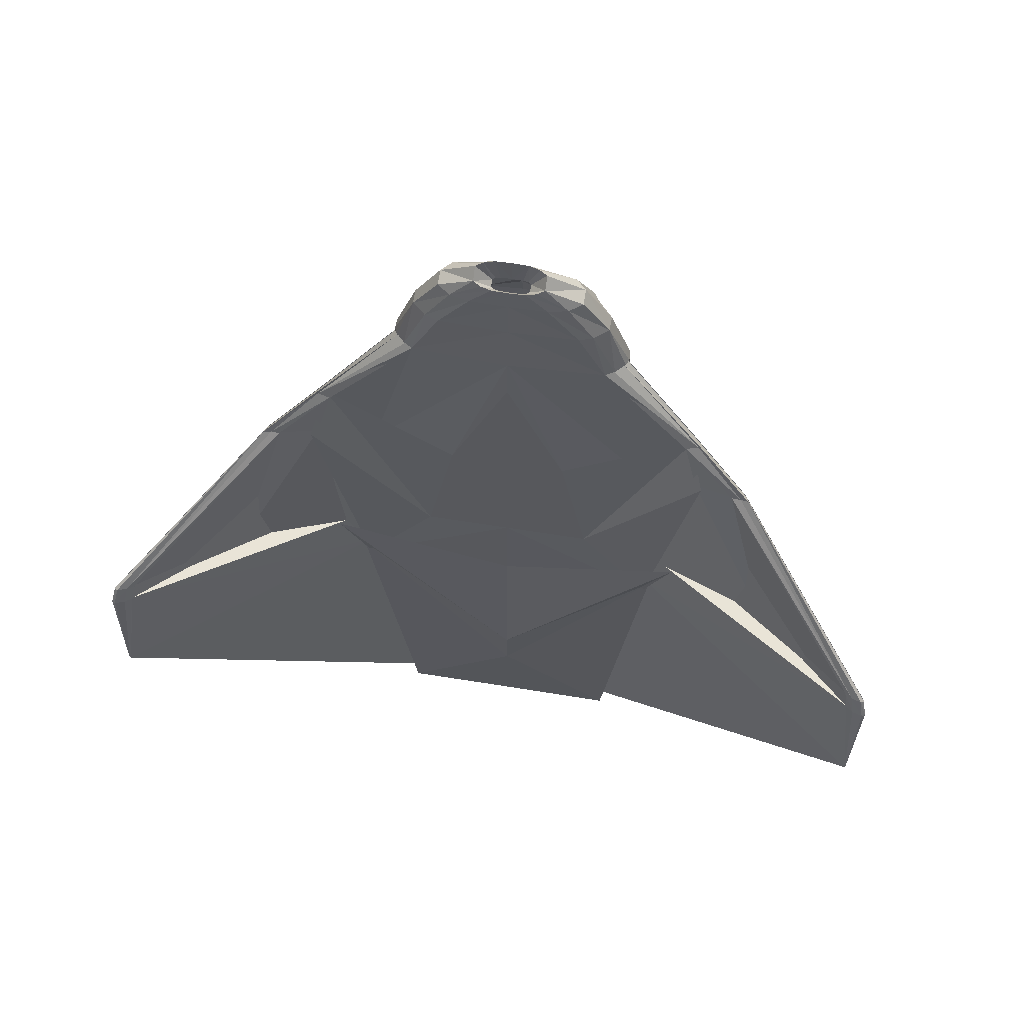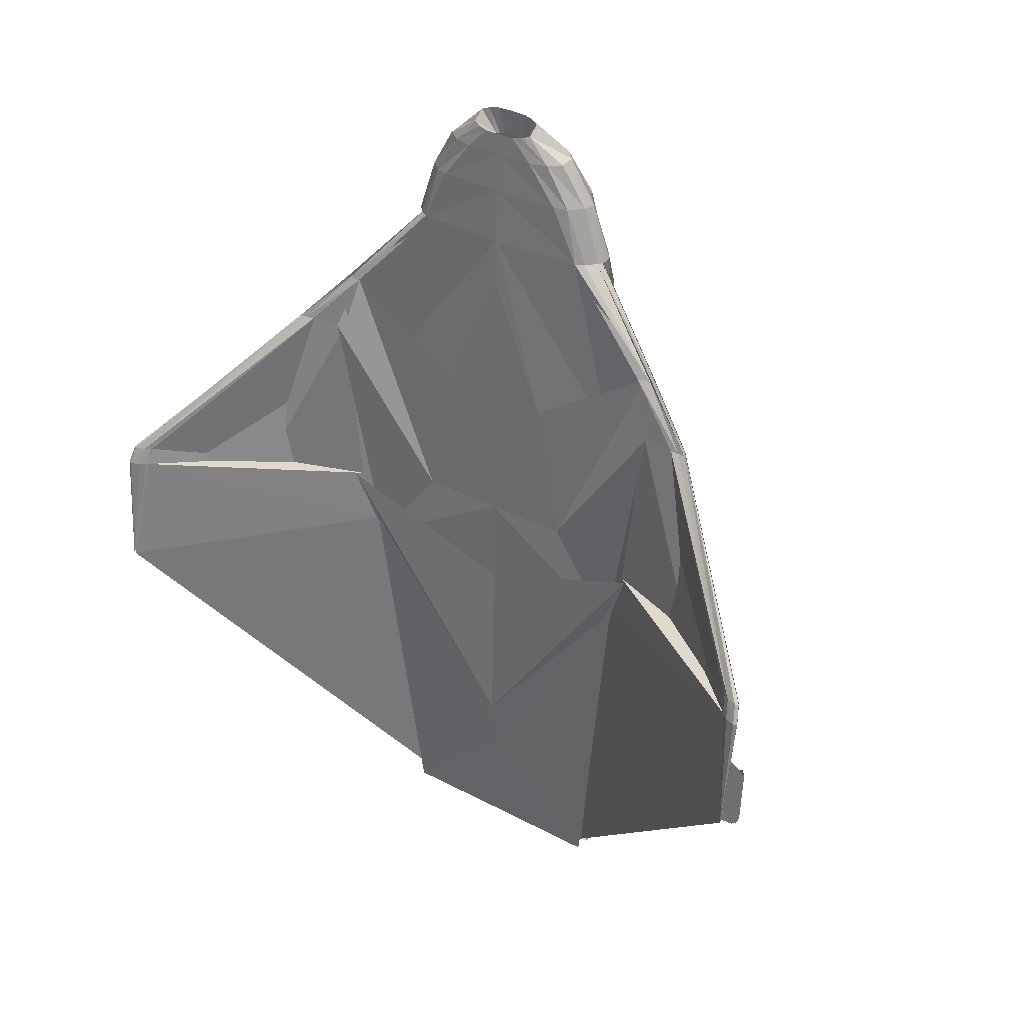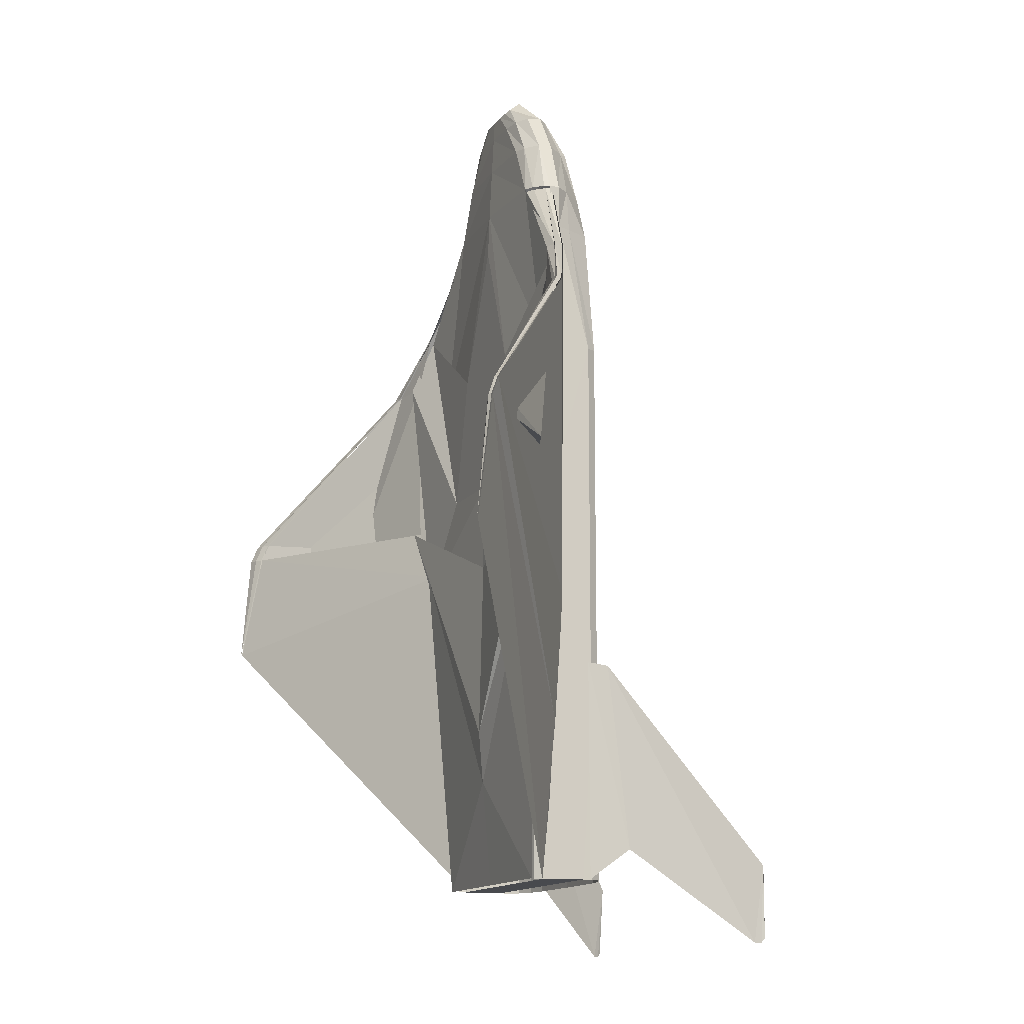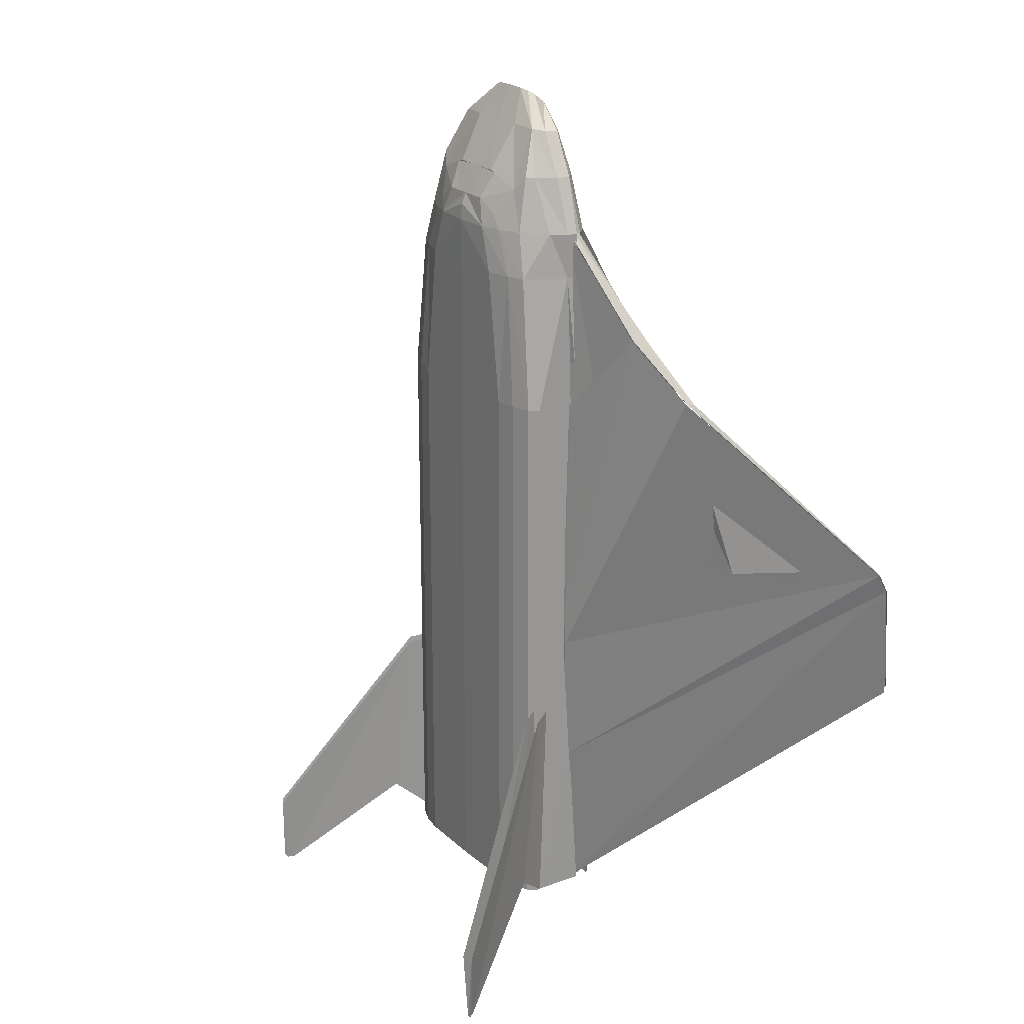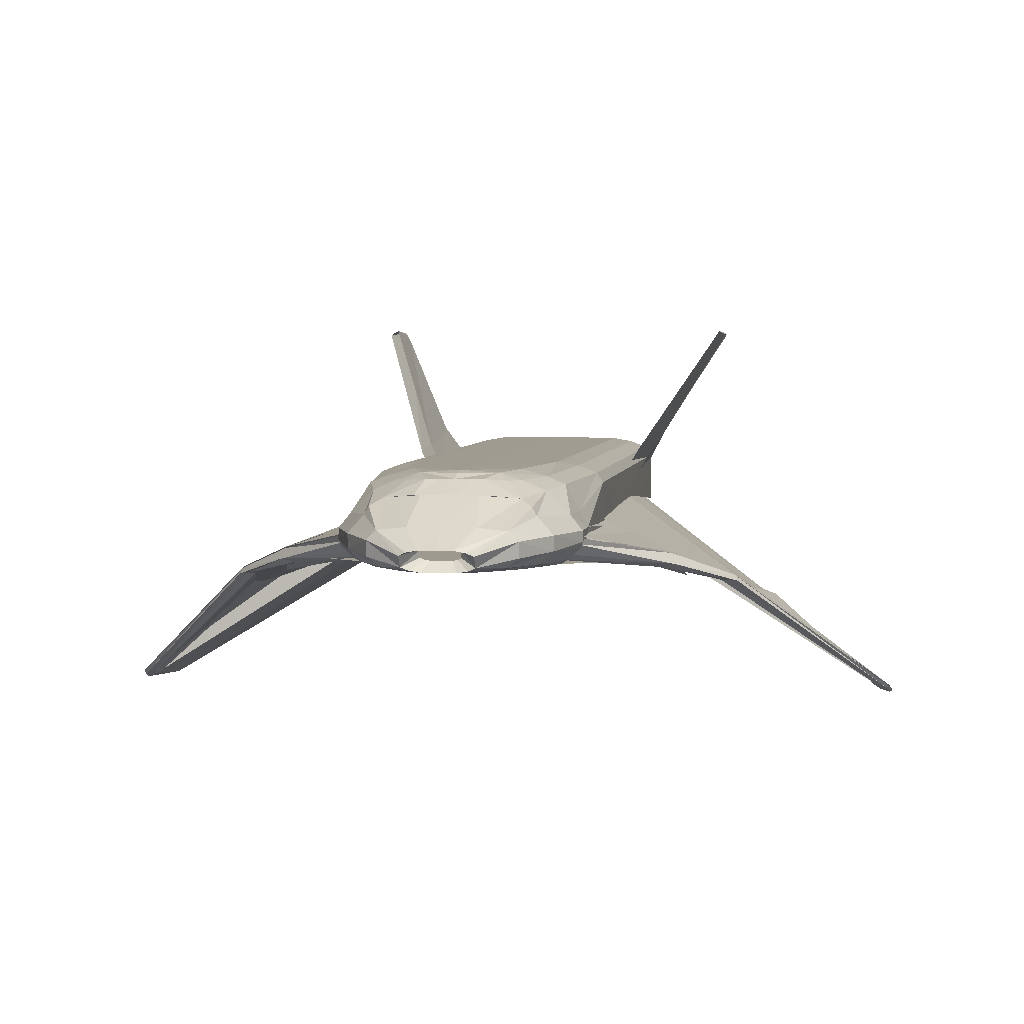
<metadata>
{"format":"obj","ext":"obj","renderer":"f3d","projection":"perspective","resolution":1024,"background":"white","views":[{"elev":61.0,"azim":-170.5,"up":"+Y"},{"elev":32.7,"azim":-143.3,"up":"+Y"},{"elev":-13.2,"azim":-111.9,"up":"+Y"},{"elev":21.8,"azim":56.3,"up":"+Y"},{"elev":4.2,"azim":-171.8,"up":"+Z"}]}
</metadata>
<code>
v 1.001 18.14 -0.1832
v 1.842 19.04 -0.5864
v 1.439 18.9 -0.7634
v 0.8341 18.11 -0.2864
v 0.5784 18.1 -0.3307
v 0.8735 18.81 -0.8666
v -0.001773 18.8 -0.8814
v -0.001773 18.1 -0.3454
v 1.001 18.25 0.2053
v 0.8489 18.28 0.3135
v 1.454 19.65 0.1856
v 1.842 19.52 0.01351
v 0.8784 19.74 0.2987
v 0.5834 18.29 0.3528
v -0.001773 18.29 0.3675
v -0.001773 19.75 0.3135
v -1.442 18.9 -0.7634
v -1.846 19.04 -0.5864
v -1.005 18.14 -0.1832
v -0.8377 18.11 -0.2864
v -0.582 18.1 -0.3307
v -0.877 18.81 -0.8666
v -1.457 19.65 0.1856
v -0.8524 18.28 0.3135
v -1.005 18.25 0.2053
v -1.846 19.52 0.01351
v -0.8819 19.74 0.2987
v -0.5869 18.29 0.3528
v 21.19 -4.616 -9.245
v 21.73 -4.616 -9.412
v 21.92 -5.599 -9.796
v 21.38 -5.599 -9.614
v 20.81 -4.616 -8.99
v 21.01 -5.599 -9.353
v 21.89 -4.616 -9.304
v 22.1 -5.599 -9.703
v -0.001773 -28.25 -0.2815
v 6.282 -28.25 -0.2913
v 6.267 -28.24 2.054
v -0.001773 -28.24 2.054
v 6.297 -19.4 0.3184
v 6.267 -19.4 2.605
v 6.267 -28.25 2.054
v 6.267 -28.25 2.605
v 6.267 -4.645 2.605
v 6.267 -12.02 2.605
v 6.302 -12.02 0.5642
v 6.302 -4.645 0.5642
v 6.267 2.73 2.605
v 6.297 2.73 0.4413
v 6.744 2.73 0.279
v 6.267 10.11 0.2102
v 6.267 10.11 0.7609
v 5.864 10.11 1.582
v 6.267 12.56 0.7609
v 5.653 12.56 1.538
v 6.292 12.56 0.1954
v -21.93 -5.599 -9.796
v -21.74 -4.616 -9.412
v -21.19 -4.616 -9.245
v -21.38 -5.599 -9.614
v -20.81 -4.616 -8.99
v -21.02 -5.599 -9.353
v -22.1 -5.599 -9.703
v -21.9 -4.616 -9.304
v -6.271 -28.24 2.054
v -6.286 -28.25 -0.2913
v -6.271 -19.4 2.605
v -6.3 -19.4 0.3184
v -6.271 -28.25 2.054
v -6.271 -28.25 2.605
v -6.305 -12.02 0.5642
v -6.271 -12.02 2.605
v -6.271 -4.645 2.605
v -6.305 -4.645 0.5642
v -6.271 2.73 2.605
v -6.3 2.73 0.4413
v -6.271 10.11 0.7609
v -6.271 10.11 0.2102
v -6.748 2.73 0.279
v -5.868 10.11 1.582
v -5.656 12.56 1.538
v -6.271 12.56 0.7609
v -6.296 12.56 0.1954
v 0.367 15.51 2.669
v 1.842 15.42 2.669
v 1.473 15.51 2.669
v 0.7358 14.04 3.406
v 1.473 14.04 3.406
v 2.639 13.3 3.283
v 3.484 14.77 2.492
v 3.17 12.56 3.283
v 4.433 12.56 2.747
v -0.001773 14.04 3.406
v -0.001773 15.51 2.669
v -1.477 15.51 2.669
v -1.846 15.42 2.669
v -0.3705 15.51 2.669
v -1.477 14.04 3.406
v -0.7393 14.04 3.406
v -3.488 14.77 2.492
v -2.642 13.3 3.283
v -3.173 12.56 3.283
v -4.437 12.56 2.747
v -11.01 -31.75 10.62
v -10.82 -31.75 10.3
v -10.86 -27.57 10.92
v -11.1 -31.5 10.78
v -7.412 -26.58 4.395
v -6.551 -16.26 3.613
v -6.305 -28.2 2.477
v -5.986 -16.01 2.664
v -11.1 -27.32 10.78
v -11.34 -27.57 10.64
v -7.171 -16.26 3.259
v -6.625 -16.01 2.295
v 4.837 12.56 -0.7191
v 5.323 12.56 -0.4339
v 10.56 7.274 -1.353
v 9.881 7.274 -1.545
v 5.82 12.56 0.09219
v 21.82 -11.99 -10.35
v 13.51 4.235 -2.194
v 13.67 4.235 -2.519
v 13.25 4.235 -2.475
v 12.77 4.235 -2.46
v 10.76 7.274 -1.422
v 10.36 7.274 -0.7929
v 5.963 12.56 0.4216
v 10.9 -27.57 10.92
v 10.86 -31.75 10.3
v 11.05 -31.75 10.62
v 11.14 -31.5 10.78
v 6.587 -16.26 3.613
v 7.452 -26.58 4.395
v 6.027 -16.01 2.664
v 6.346 -28.2 2.477
v 11.14 -27.32 10.78
v 11.38 -27.57 10.64
v 7.207 -16.26 3.259
v 6.666 -16.01 2.295
v 8.367 -8.549 -1.57
v 20.99 -5.599 -9.289
v 21.8 -11.99 -10.28
v 5.923 -28.25 -0.2815
v 9.626 -5.599 -2.111
v 15.42 -5.599 -4.24
v 22.08 -5.599 -9.634
v 6.376 -19.4 0.3282
v 5.918 -28.25 -0.7732
v 6.405 -12.02 0.8101
v 21.87 -4.616 -9.235
v 13.48 4.235 -2.13
v 6.405 -9.562 0.8101
v 10.67 4.235 -1.978
v 12.74 4.235 -2.391
v 20.79 -4.616 -8.921
v 5.943 -19.4 0.6134
v 5.928 -28.25 0.003679
v 8.023 -9.562 -1.506
v 9.857 7.274 -1.476
v 10.34 7.274 -0.724
v 6.371 -4.645 0.756
v 5.948 -4.645 0.8592
v 5.948 -12.02 0.8592
v 5.938 12.56 0.4905
v 8.2 2.73 -0.05532
v 6.39 2.73 0.5691
v 5.943 2.73 0.7363
v -21.8 -11.99 -10.28
v -20.99 -5.599 -9.289
v -8.371 -8.549 -1.57
v -5.927 -28.25 -0.2815
v -9.629 -5.599 -2.111
v -15.42 -5.599 -4.24
v -22.08 -5.599 -9.634
v -6.379 -19.4 0.3282
v -5.922 -28.25 -0.7732
v -21.87 -4.616 -9.235
v -6.409 -12.02 0.8101
v -13.48 4.235 -2.13
v -6.409 -9.562 0.8101
v -12.75 4.235 -2.391
v -10.67 4.235 -1.978
v -20.79 -4.616 -8.921
v -5.946 -19.4 0.6134
v -5.932 -28.25 0.003679
v -8.026 -9.562 -1.506
v -9.86 7.274 -1.476
v -6.374 -4.645 0.756
v -10.34 7.274 -0.724
v -5.951 -4.645 0.8592
v -5.951 -12.02 0.8592
v -8.203 2.73 -0.05532
v -5.942 12.56 0.4905
v -6.394 2.73 0.5691
v -5.946 2.73 0.7363
v -0.001773 -22.35 -1.55
v 8.721 -8.549 -1.865
v 6.272 -28.25 -1.068
v -0.001773 -28.25 -1.058
v -0.001773 -19.4 -1.796
v 9.98 -5.599 -2.401
v 11.02 4.235 -2.268
v 8.377 -9.562 -1.801
v 4.596 -4.645 -1.55
v 10.21 7.274 -1.142
v -0.001773 -9.562 -1.55
v -0.001773 -4.645 -1.55
v 7.708 2.73 -0.9994
v 5.166 12.56 -0.9453
v 3.135 2.73 -1.427
v -0.001773 10.11 -1.304
v -0.001773 12.56 -1.206
v -0.001773 2.73 -1.427
v -0.001773 15.51 -1.058
v 3.686 15.51 -0.9355
v 4.424 15.51 -0.6896
v 5.653 12.56 -0.6601
v 2.029 17.66 -0.906
v 3.076 17.69 -0.6995
v -0.001773 17.65 -0.9404
v -6.276 -28.25 -1.068
v -8.725 -8.549 -1.865
v -9.983 -5.599 -2.401
v -4.599 -4.645 -1.55
v -8.38 -9.562 -1.801
v -11.02 4.235 -2.268
v -10.21 7.274 -1.142
v -5.17 12.56 -0.9453
v -7.712 2.73 -0.9994
v -3.139 2.73 -1.427
v -3.69 15.51 -0.9355
v -4.427 15.51 -0.6896
v -5.656 12.56 -0.6601
v -3.08 17.69 -0.6995
v -2.033 17.66 -0.906
v 3.775 -28.25 3.716
v 4.905 -28.25 3.519
v 4.905 2.73 3.519
v 3.775 2.73 3.716
v 5.928 -28.25 3.131
v 5.928 2.73 3.131
v -0.001773 2.73 3.775
v -0.001773 -28.25 3.775
v 2.029 12.56 3.652
v 4.089 15.51 2.113
v -0.001773 13.42 3.652
v -0.001773 12.56 3.775
v 5.102 10.11 2.954
v 4.148 10.11 3.342
v 2.816 10.11 3.711
v -0.001773 10.11 3.775
v 3.239 17.93 1.12
v 1.744 17.98 1.277
v -0.001773 17.98 1.302
v -4.909 2.73 3.519
v -4.909 -28.25 3.519
v -3.778 -28.25 3.716
v -3.778 2.73 3.716
v -5.932 2.73 3.131
v -5.932 -28.25 3.131
v -2.033 12.56 3.652
v -4.093 15.51 2.113
v -4.152 10.11 3.342
v -5.106 10.11 2.954
v -2.819 10.11 3.711
v -3.242 17.93 1.12
v -1.747 17.98 1.277
v 4.34 15.51 1.685
v 5.161 15.51 -0.04549
v 5.181 15.51 0.7412
v 6.149 12.56 -0.134
v 3.77 17.87 0.6134
v 3.77 17.75 -0.2127
v -4.344 15.51 1.685
v -5.184 15.51 0.7412
v -5.165 15.51 -0.04549
v -6.153 12.56 -0.134
v -3.773 17.87 0.6134
v -3.773 17.75 -0.2127
v -10.56 7.274 -1.353
v -5.327 12.56 -0.4339
v -4.84 12.56 -0.7191
v -9.885 7.274 -1.545
v -5.824 12.56 0.09219
v -21.83 -11.99 -10.35
v -13.51 4.235 -2.194
v -13.68 4.235 -2.519
v -13.26 4.235 -2.475
v -12.77 4.235 -2.46
v -10.76 7.274 -1.422
v -10.36 7.274 -0.7929
v -5.966 12.56 0.4216
f 1 2 3
f 3 4 1
f 5 4 3
f 3 6 5
f 5 6 7
f 7 8 5
f 9 10 11
f 11 12 9
f 2 1 9
f 9 12 2
f 13 11 10
f 10 14 13
f 15 16 13
f 13 14 15
f 17 18 19
f 19 20 17
f 17 20 21
f 21 22 17
f 7 22 21
f 21 8 7
f 23 24 25
f 25 26 23
f 25 19 18
f 18 26 25
f 24 23 27
f 27 28 24
f 27 16 15
f 15 28 27
f 29 30 31
f 31 32 29
f 33 29 32
f 32 34 33
f 30 35 36
f 36 31 30
f 37 38 39
f 39 40 37
f 41 42 39
f 39 38 41
f 43 39 42
f 42 44 43
f 45 46 47
f 47 48 45
f 42 41 47
f 47 46 42
f 49 45 48
f 48 50 49
f 51 52 53
f 53 50 51
f 53 54 49
f 49 50 53
f 53 55 56
f 56 54 53
f 52 57 55
f 55 53 52
f 58 59 60
f 60 61 58
f 61 60 62
f 62 63 61
f 64 65 59
f 59 58 64
f 66 67 37
f 37 40 66
f 66 68 69
f 69 67 66
f 68 66 70
f 70 71 68
f 72 73 74
f 74 75 72
f 72 69 68
f 68 73 72
f 75 74 76
f 76 77 75
f 78 79 80
f 80 77 78
f 76 81 78
f 78 77 76
f 82 83 78
f 78 81 82
f 83 84 79
f 79 78 83
f 85 86 87
f 88 89 86
f 86 85 88
f 89 90 91
f 91 86 89
f 86 91 87
f 91 90 92
f 92 93 91
f 94 88 85
f 85 95 94
f 96 97 98
f 97 99 100
f 100 98 97
f 101 102 99
f 99 97 101
f 96 101 97
f 103 102 101
f 101 104 103
f 98 100 94
f 94 95 98
f 105 106 107
f 107 108 105
f 106 109 110
f 110 107 106
f 109 111 112
f 112 110 109
f 108 107 113
f 114 106 105
f 105 108 114
f 115 109 106
f 106 114 115
f 116 111 109
f 109 115 116
f 113 114 108
f 117 118 119
f 119 120 117
f 119 118 121
f 122 32 31
f 34 32 122
f 36 122 31
f 123 35 30
f 30 124 123
f 29 125 124
f 124 30 29
f 126 125 29
f 29 33 126
f 124 125 119
f 119 127 124
f 123 124 127
f 127 128 123
f 125 126 120
f 120 119 125
f 121 129 128
f 128 127 121
f 121 127 119
f 130 131 132
f 132 133 130
f 134 135 131
f 131 130 134
f 136 137 135
f 135 134 136
f 138 130 133
f 132 131 139
f 139 133 132
f 131 135 140
f 140 139 131
f 135 137 141
f 141 140 135
f 133 139 138
f 142 143 144
f 144 145 142
f 143 142 146
f 146 147 143
f 145 144 148
f 148 149 145
f 145 150 142
f 151 149 152
f 152 153 151
f 153 154 151
f 147 155 156
f 156 157 147
f 157 143 147
f 145 149 158
f 145 158 159
f 146 160 155
f 155 147 146
f 156 155 161
f 162 163 154
f 154 153 162
f 151 163 164
f 164 165 151
f 149 148 152
f 151 165 158
f 158 149 151
f 166 167 162
f 167 166 168
f 162 167 168
f 168 163 162
f 164 163 168
f 168 169 164
f 170 171 172
f 172 173 170
f 174 172 171
f 171 175 174
f 176 170 173
f 173 177 176
f 172 178 173
f 179 177 180
f 180 181 179
f 180 182 181
f 183 184 175
f 175 185 183
f 175 171 185
f 186 177 173
f 187 186 173
f 184 188 174
f 174 175 184
f 189 184 183
f 182 190 191
f 191 181 182
f 192 190 180
f 180 193 192
f 179 176 177
f 186 193 180
f 180 177 186
f 191 194 195
f 196 195 194
f 196 194 191
f 191 190 196
f 196 190 192
f 192 197 196
f 198 199 200
f 200 201 198
f 199 198 202
f 202 203 199
f 204 205 206
f 206 207 204
f 208 205 203
f 203 202 208
f 205 208 209
f 209 206 205
f 207 210 211
f 212 213 214
f 214 211 210
f 210 212 214
f 207 206 212
f 212 210 207
f 209 215 212
f 212 206 209
f 216 217 211
f 211 214 216
f 212 215 213
f 211 217 218
f 218 219 211
f 220 221 218
f 218 217 220
f 217 216 222
f 222 220 217
f 223 224 198
f 198 201 223
f 202 198 224
f 224 225 202
f 226 227 228
f 228 229 226
f 225 227 208
f 208 202 225
f 209 208 227
f 227 226 209
f 230 231 229
f 214 213 232
f 231 230 214
f 214 232 231
f 232 226 229
f 229 231 232
f 232 215 209
f 209 226 232
f 230 233 216
f 216 214 230
f 213 215 232
f 234 233 230
f 230 235 234
f 234 236 237
f 237 233 234
f 222 216 233
f 233 237 222
f 238 239 240
f 240 241 238
f 242 243 240
f 240 239 242
f 244 245 238
f 238 241 244
f 246 90 89
f 89 88 246
f 246 92 90
f 247 91 93
f 248 249 246
f 246 88 94
f 94 248 246
f 243 250 251
f 251 240 243
f 251 252 241
f 241 240 251
f 241 252 253
f 253 244 241
f 92 251 250
f 250 93 92
f 246 252 251
f 251 92 246
f 249 253 252
f 252 246 249
f 91 247 254
f 254 255 91
f 95 87 256
f 87 91 255
f 255 256 87
f 257 258 259
f 259 260 257
f 257 261 262
f 262 258 257
f 259 245 244
f 244 260 259
f 99 102 263
f 263 100 99
f 102 103 263
f 104 101 264
f 263 249 248
f 94 100 263
f 263 248 94
f 265 266 261
f 261 257 265
f 260 267 265
f 265 257 260
f 253 267 260
f 260 244 253
f 266 265 103
f 103 104 266
f 265 267 263
f 263 103 265
f 267 253 249
f 249 263 267
f 268 264 101
f 101 269 268
f 256 96 95
f 269 101 96
f 96 256 269
f 44 49 243
f 243 242 44
f 93 56 270
f 270 247 93
f 54 250 243
f 243 49 54
f 271 272 57
f 57 273 271
f 271 273 219
f 219 218 271
f 270 56 55
f 55 272 270
f 56 93 250
f 250 54 56
f 254 270 272
f 272 274 254
f 247 270 254
f 55 57 272
f 274 272 271
f 271 275 274
f 221 275 271
f 271 218 221
f 261 76 71
f 71 262 261
f 276 82 104
f 104 264 276
f 261 266 81
f 81 76 261
f 84 277 278
f 278 279 84
f 235 279 278
f 278 234 235
f 83 82 276
f 276 277 83
f 266 104 82
f 82 81 266
f 277 276 268
f 268 280 277
f 268 276 264
f 277 84 83
f 278 277 280
f 280 281 278
f 278 281 236
f 236 234 278
f 282 283 284
f 284 285 282
f 286 283 282
f 58 61 287
f 287 61 63
f 58 287 64
f 59 65 288
f 288 289 59
f 289 290 60
f 60 59 289
f 60 290 291
f 291 62 60
f 282 290 289
f 289 292 282
f 292 289 288
f 288 293 292
f 285 291 290
f 290 282 285
f 293 294 286
f 286 292 293
f 282 292 286
f 12 11 254
f 254 274 12
f 2 275 221
f 221 3 2
f 274 275 2
f 2 12 274
f 268 23 26
f 26 280 268
f 236 281 18
f 18 17 236
f 18 281 280
f 280 26 18
f 13 16 256
f 256 255 13
f 13 255 254
f 254 11 13
f 6 3 221
f 221 220 6
f 220 222 7
f 7 6 220
f 256 16 27
f 27 269 256
f 268 269 27
f 27 23 268
f 236 17 22
f 22 237 236
f 7 222 237
f 237 22 7

</code>
